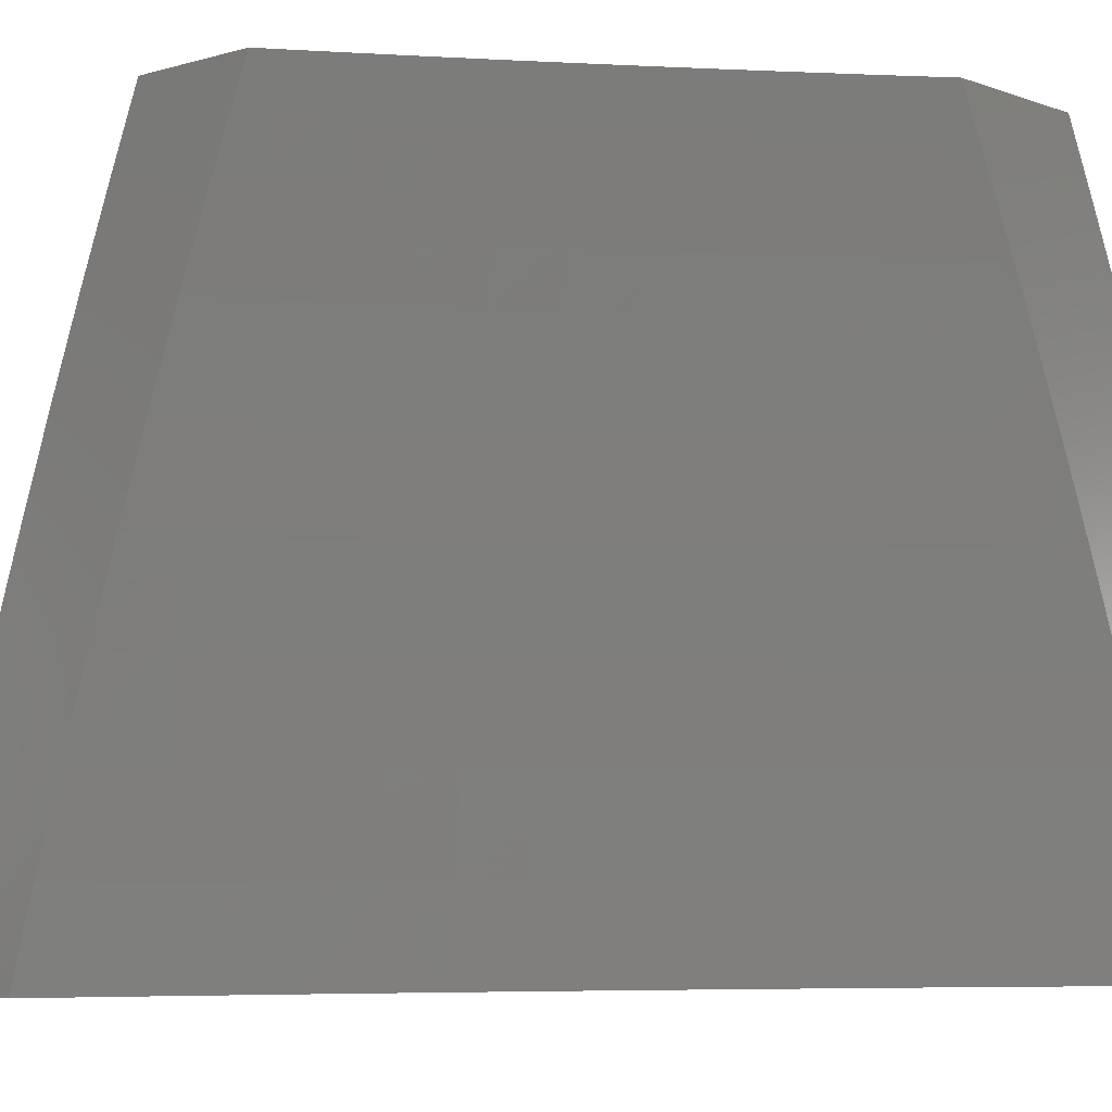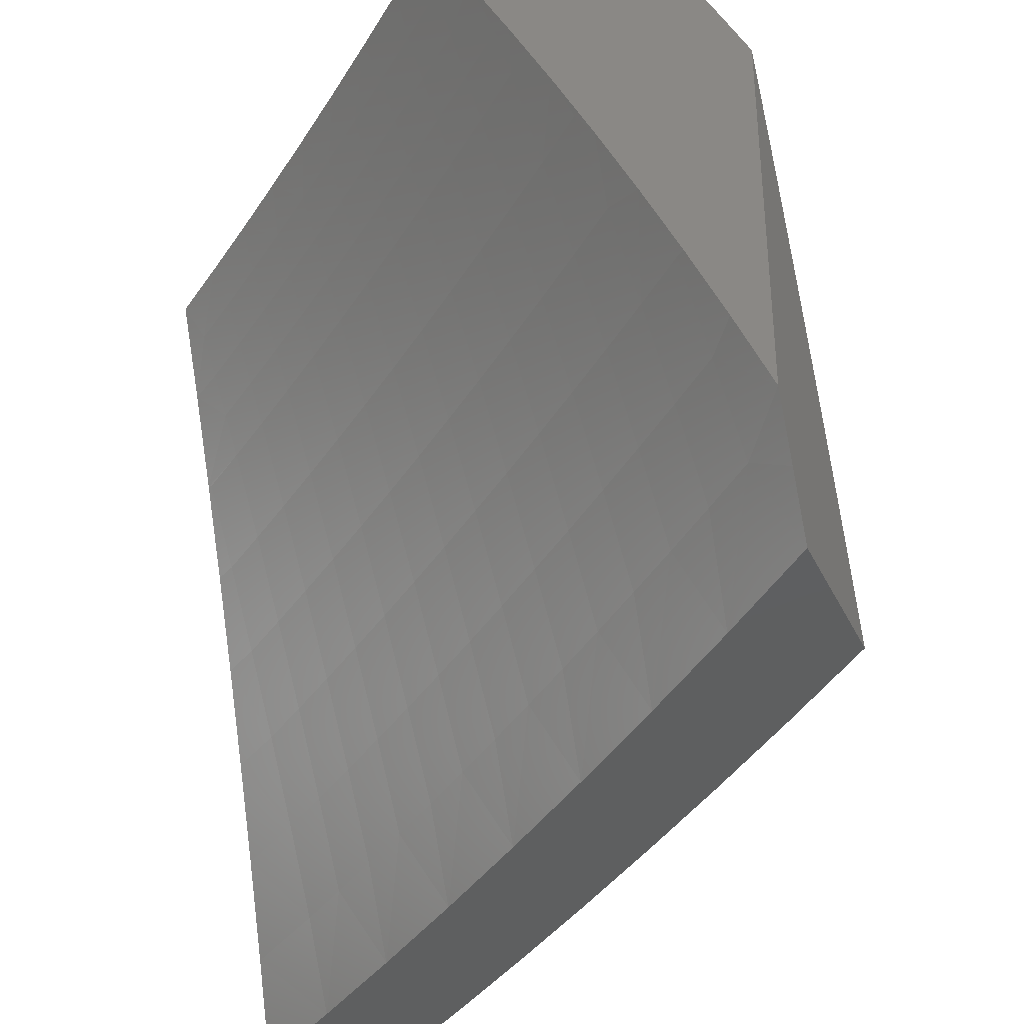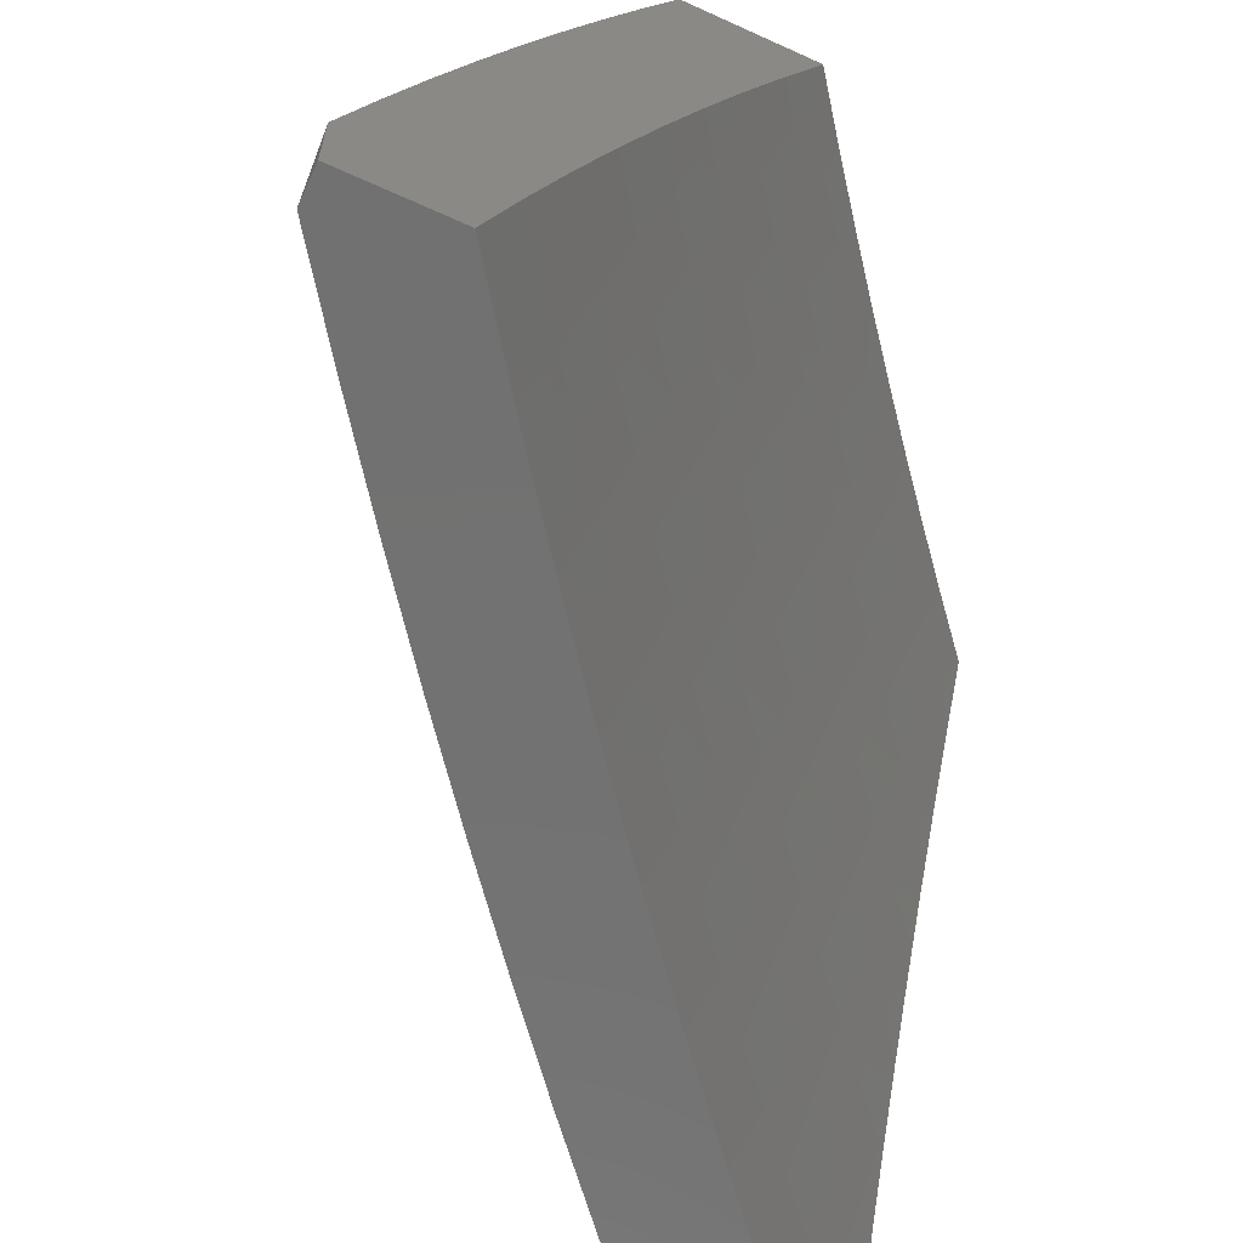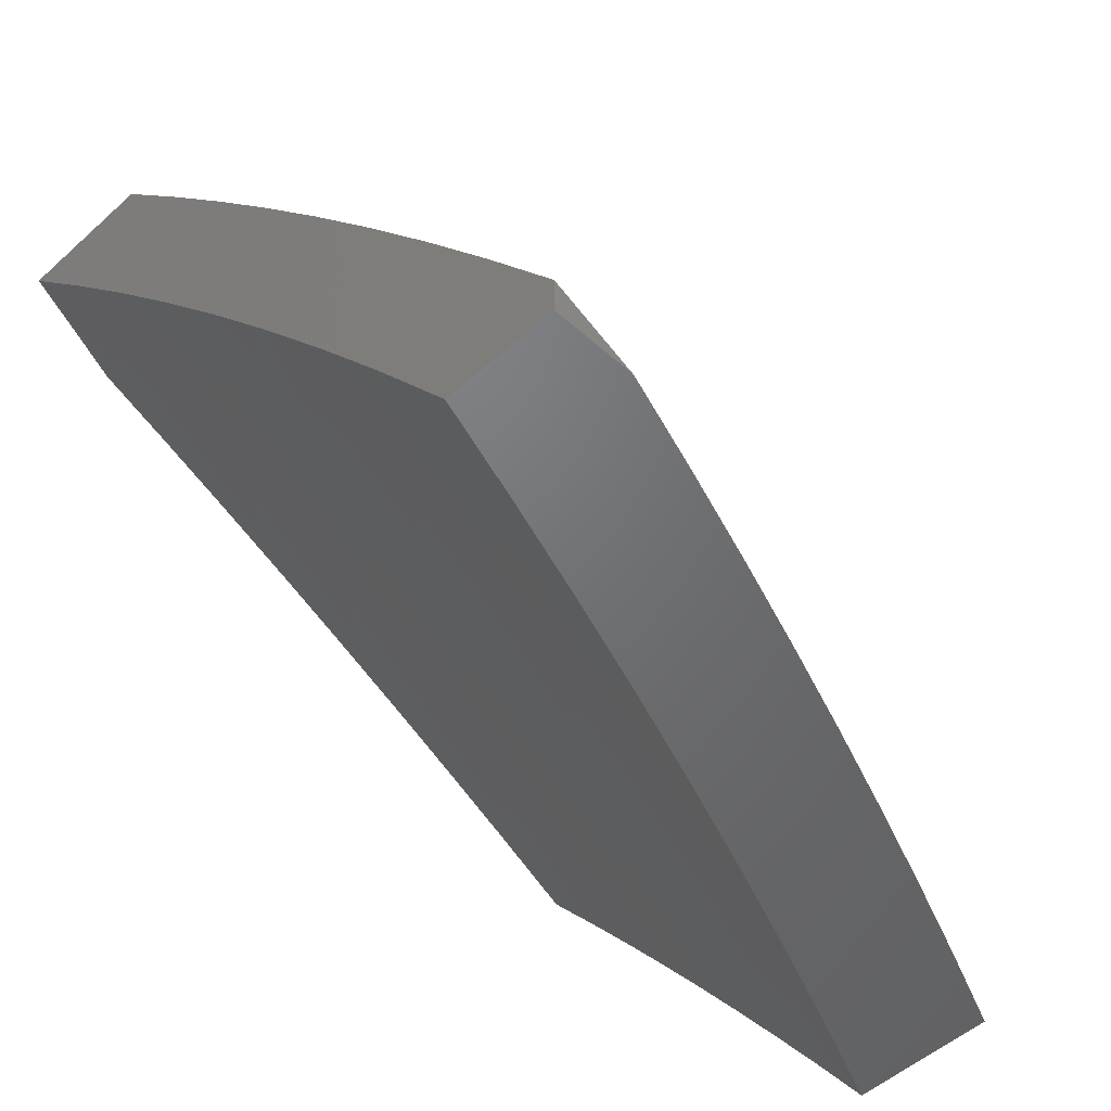
<metadata>
{"format":"stl","ext":"stl","renderer":"f3d","projection":"perspective","resolution":1024,"background":"white","views":[{"elev":-4.8,"azim":41.9,"up":"+Z"},{"elev":-37.1,"azim":113.2,"up":"+Z"},{"elev":-63.7,"azim":-24.7,"up":"+Z"},{"elev":-49.6,"azim":-134.9,"up":"+Y"}]}
</metadata>
<code>
# stl→obj: 282 verts, 560 faces
v -8.345 6.885 3
v -8.289 6.9 3.125
v -8.245 7 3
v -8.231 6.966 3.125
v -8.217 7 3.081
v -8.188 7 3.161
v -8.205 6.944 3.25
v -8.159 7 3.241
v -8.178 6.921 3.376
v -8.128 7 3.321
v -8.119 6.987 3.376
v -8.097 7 3.401
v -8.091 6.963 3.501
v -8.066 7 3.48
v -8.033 7 3.559
v -8.062 6.938 3.626
v -8 7 3.637
v -8 6.957 3.729
v -8.031 6.912 3.751
v -8 6.912 3.82
v -8.058 6.82 3.875
v -8 6.866 3.91
v -8 6.82 4
v -8.087 6.721 4
v -8.115 6.754 3.875
v -8.171 6.689 3.875
v -8.147 6.781 3.751
v -8.204 6.715 3.751
v -8.177 6.807 3.626
v -8.235 6.741 3.626
v -8.207 6.831 3.501
v -8.264 6.765 3.501
v -8.236 6.855 3.376
v -8.293 6.789 3.376
v -8.263 6.878 3.25
v -8.321 6.811 3.25
v -8.347 6.833 3.125
v -8.444 6.77 3
v -8.541 6.652 3
v -8.461 6.697 3.125
v -8.405 6.765 3.125
v -8.378 6.744 3.25
v -8.35 6.721 3.376
v -8.321 6.698 3.501
v -8.291 6.674 3.626
v -8.26 6.649 3.751
v -8.227 6.623 3.875
v -8.173 6.621 4
v -8.636 6.534 3
v -8.573 6.56 3.125
v -8.517 6.629 3.125
v -8.49 6.608 3.25
v -8.434 6.676 3.25
v -8.462 6.586 3.376
v -8.406 6.654 3.376
v -8.433 6.563 3.501
v -8.377 6.631 3.501
v -8.402 6.54 3.626
v -8.347 6.607 3.626
v -8.371 6.515 3.751
v -8.316 6.582 3.751
v -8.338 6.489 3.875
v -8.283 6.556 3.875
v -8.257 6.52 4
v -8.73 6.414 3
v -8.682 6.422 3.125
v -8.628 6.491 3.125
v -8.6 6.471 3.25
v -8.546 6.54 3.25
v -8.572 6.449 3.376
v -8.517 6.518 3.376
v -8.542 6.427 3.501
v -8.488 6.495 3.501
v -8.511 6.404 3.626
v -8.457 6.472 3.626
v -8.479 6.379 3.751
v -8.425 6.447 3.751
v -8.446 6.354 3.875
v -8.392 6.422 3.875
v -8.422 6.315 4
v -8.34 6.418 4
v -8.736 6.352 3.125
v -8.821 6.292 3
v -8.789 6.281 3.125
v -8.841 6.211 3.125
v -8.813 6.191 3.25
v -8.865 6.12 3.25
v -8.835 6.1 3.376
v -8.886 6.029 3.376
v -8.855 6.008 3.501
v -8.883 6 3.441
v -8.841 6 3.554
v -8.912 6.17 3
v -8.893 6.14 3.125
v -8.916 6.049 3.25
v -8.923 6 3.328
v -8.944 6.068 3.125
v -9 6.046 3
v -9 6 3.1
v -8.962 6 3.214
v -8.797 6 3.666
v -8.773 6.057 3.626
v -8.805 6.079 3.501
v -8.74 6.034 3.751
v -8.753 6 3.778
v -8.705 6.01 3.875
v -8.707 6 3.889
v -8.66 6 4
v -8.655 6.08 3.875
v -8.582 6.106 4
v -8.603 6.149 3.875
v -8.552 6.218 3.875
v -8.585 6.242 3.751
v -8.532 6.311 3.751
v -8.565 6.335 3.626
v -8.503 6.211 4
v -8.499 6.286 3.875
v -8.149 6.897 3.501
v -8.12 6.872 3.626
v -8.089 6.847 3.751
v -8.654 6.401 3.25
v -8.708 6.332 3.25
v -8.761 6.261 3.25
v -8.626 6.38 3.376
v -8.679 6.311 3.376
v -8.732 6.241 3.376
v -8.784 6.17 3.376
v -8.596 6.358 3.501
v -8.649 6.289 3.501
v -8.701 6.219 3.501
v -8.753 6.149 3.501
v -8.618 6.266 3.626
v -8.637 6.173 3.751
v -8.67 6.197 3.626
v -8.722 6.127 3.626
v -8.689 6.104 3.751
v -8.862 6 3
v -8.768 6.13 3
v -8.82 6 3.127
v -8.738 6.114 3.125
v -8.777 6 3.254
v -8.71 6.094 3.251
v -8.732 6 3.38
v -8.68 6.074 3.376
v -8.686 6 3.505
v -8.649 6.052 3.501
v -8.637 6 3.63
v -8.617 6.03 3.626
v -8.584 6.006 3.751
v -8.536 6.071 3.751
v -8.587 6 3.754
v -8.519 6.059 3.813
v -8.536 6 3.877
v -8.502 6.047 3.875
v -8.484 6.034 3.938
v -8.436 6.098 3.938
v -8.424 6.077 4
v -8.366 6.154 4
v -8.387 6.162 3.938
v -8.338 6.226 3.938
v -8.405 6.175 3.875
v -8.355 6.239 3.875
v -8.422 6.188 3.813
v -8.372 6.251 3.813
v -8.439 6.2 3.751
v -8.389 6.264 3.751
v -8.471 6.224 3.626
v -8.422 6.288 3.626
v -8.503 6.247 3.501
v -8.453 6.312 3.501
v -8.533 6.269 3.376
v -8.483 6.334 3.376
v -8.562 6.291 3.251
v -8.512 6.356 3.251
v -8.59 6.311 3.125
v -8.54 6.376 3.125
v -8.574 6.386 3
v -8.489 6.441 3.125
v -8.475 6.512 3
v -8.438 6.505 3.125
v -8.386 6.569 3.125
v -8.358 6.548 3.251
v -8.306 6.611 3.251
v -8.278 6.589 3.376
v -8.225 6.652 3.376
v -8.196 6.628 3.501
v -8.143 6.69 3.501
v -8.113 6.665 3.626
v -8.059 6.727 3.626
v -8.028 6.701 3.751
v -8 6.763 3.69
v -8 6.711 3.794
v -8.69 6.18 3.125
v -8.672 6.259 3
v -8.64 6.246 3.125
v -8.373 6.636 3
v -8.333 6.633 3.125
v -8.253 6.674 3.251
v -8.172 6.714 3.376
v -8.089 6.752 3.501
v -8.005 6.788 3.626
v -8 6.813 3.586
v -8.035 6.813 3.501
v -8 6.862 3.48
v -8.064 6.838 3.376
v -8.009 6.899 3.376
v -8.091 6.861 3.251
v -8.036 6.922 3.251
v -8.118 6.883 3.125
v -8.063 6.945 3.125
v -8.165 6.88 3
v -8.058 7 3
v -8.28 6.696 3.125
v -8.27 6.759 3
v -8.226 6.759 3.125
v -8.172 6.821 3.125
v -8.146 6.799 3.251
v -8.029 7 3.08
v -8 7 3.16
v -8 6.956 3.267
v -8 6.91 3.374
v -8.012 6.687 3.813
v -8 6.658 3.898
v -8.049 6.613 3.875
v -8.032 6.599 3.938
v -8.101 6.551 3.875
v -8.084 6.538 3.938
v -8.153 6.49 3.875
v -8.136 6.476 3.938
v -8.204 6.427 3.875
v -8.187 6.414 3.938
v -8.255 6.365 3.875
v -8.238 6.352 3.938
v -8.306 6.302 3.875
v -8.288 6.289 3.938
v -8 6.603 4
v -8.063 6.529 4
v -8.125 6.455 4
v -8.186 6.381 4
v -8.247 6.306 4
v -8.307 6.23 4
v -8.482 6 4
v -8.661 6.16 3.251
v -8.612 6.226 3.251
v -8.632 6.139 3.376
v -8.583 6.205 3.376
v -8.601 6.117 3.501
v -8.552 6.182 3.501
v -8.569 6.095 3.626
v -8.521 6.16 3.626
v -8.488 6.136 3.751
v -8.471 6.124 3.813
v -8.453 6.111 3.875
v -8.461 6.42 3.251
v -8.41 6.484 3.251
v -8.433 6.398 3.376
v -8.382 6.462 3.376
v -8.33 6.526 3.376
v -8.403 6.376 3.501
v -8.352 6.439 3.501
v -8.3 6.502 3.501
v -8.248 6.565 3.501
v -8.371 6.352 3.626
v -8.321 6.415 3.626
v -8.269 6.478 3.626
v -8.218 6.541 3.626
v -8.165 6.603 3.626
v -8.339 6.327 3.751
v -8.289 6.39 3.751
v -8.238 6.453 3.751
v -8.186 6.516 3.751
v -8.134 6.578 3.751
v -8.081 6.64 3.751
v -8.323 6.315 3.813
v -8.272 6.378 3.813
v -8.221 6.44 3.813
v -8.17 6.503 3.813
v -8.118 6.565 3.813
v -8.065 6.626 3.813
v -8.2 6.737 3.251
v -8.118 6.776 3.376
v -9 6 3
f 1 2 3
f 3 2 4
f 3 4 5
f 5 4 6
f 6 4 7
f 6 7 8
f 8 7 9
f 8 9 10
f 10 9 11
f 10 11 12
f 12 11 13
f 12 13 14
f 14 13 15
f 15 13 16
f 15 16 17
f 17 16 18
f 18 16 19
f 18 19 20
f 20 19 21
f 20 21 22
f 22 21 23
f 23 21 24
f 24 21 25
f 24 25 26
f 26 25 27
f 26 27 28
f 28 27 29
f 28 29 30
f 30 29 31
f 30 31 32
f 32 31 33
f 32 33 34
f 34 33 35
f 34 35 36
f 36 35 2
f 36 2 37
f 37 2 1
f 37 1 38
f 39 40 38
f 38 40 41
f 38 41 37
f 37 41 42
f 37 42 36
f 36 42 43
f 36 43 34
f 34 43 44
f 34 44 32
f 32 44 45
f 32 45 30
f 30 45 46
f 30 46 28
f 28 46 47
f 28 47 26
f 26 47 48
f 26 48 24
f 49 50 39
f 39 50 51
f 39 51 40
f 40 51 52
f 40 52 53
f 53 52 54
f 53 54 55
f 55 54 56
f 55 56 57
f 57 56 58
f 57 58 59
f 59 58 60
f 59 60 61
f 61 60 62
f 61 62 63
f 63 62 64
f 63 64 47
f 47 64 48
f 65 66 49
f 49 66 67
f 49 67 50
f 50 67 68
f 50 68 69
f 69 68 70
f 69 70 71
f 71 70 72
f 71 72 73
f 73 72 74
f 73 74 75
f 75 74 76
f 75 76 77
f 77 76 78
f 77 78 79
f 79 78 80
f 79 80 81
f 66 65 82
f 82 65 83
f 82 83 84
f 84 83 85
f 84 85 86
f 86 85 87
f 86 87 88
f 88 87 89
f 88 89 90
f 90 89 91
f 90 91 92
f 83 93 85
f 85 93 94
f 85 94 87
f 87 94 95
f 87 95 89
f 89 95 96
f 89 96 91
f 94 93 97
f 97 93 98
f 97 98 99
f 99 100 97
f 97 100 95
f 97 95 94
f 100 96 95
f 101 102 92
f 92 102 103
f 92 103 90
f 90 103 88
f 102 101 104
f 104 101 105
f 104 105 106
f 106 105 107
f 106 107 108
f 106 108 109
f 109 108 110
f 109 110 111
f 111 110 112
f 111 112 113
f 113 112 114
f 113 114 115
f 115 114 74
f 115 74 72
f 110 116 112
f 112 116 117
f 112 117 114
f 114 117 76
f 114 76 74
f 116 80 117
f 117 80 78
f 117 78 76
f 79 81 62
f 62 81 64
f 2 35 4
f 4 35 7
f 13 11 118
f 118 11 9
f 118 9 31
f 31 9 33
f 35 33 7
f 7 33 9
f 16 13 119
f 119 13 118
f 119 118 29
f 29 118 31
f 19 16 120
f 120 16 119
f 120 119 27
f 27 119 29
f 25 21 120
f 120 21 19
f 25 120 27
f 42 41 53
f 53 41 40
f 43 42 55
f 55 42 53
f 44 43 57
f 57 43 55
f 45 44 59
f 59 44 57
f 46 45 61
f 61 45 59
f 47 46 63
f 63 46 61
f 50 69 51
f 51 69 52
f 69 71 52
f 52 71 54
f 71 73 54
f 54 73 56
f 73 75 56
f 56 75 58
f 79 62 60
f 75 77 58
f 58 77 60
f 77 79 60
f 68 67 121
f 121 67 66
f 121 66 122
f 122 66 82
f 122 82 123
f 123 82 84
f 123 84 86
f 70 68 124
f 124 68 121
f 124 121 125
f 125 121 122
f 125 122 126
f 126 122 123
f 126 123 127
f 127 123 86
f 127 86 88
f 72 70 128
f 128 70 124
f 128 124 129
f 129 124 125
f 129 125 130
f 130 125 126
f 130 126 131
f 131 126 127
f 131 127 103
f 103 127 88
f 129 132 128
f 128 132 115
f 128 115 72
f 115 132 113
f 113 132 133
f 113 133 111
f 111 133 109
f 132 129 134
f 134 129 130
f 134 130 135
f 135 130 131
f 135 131 102
f 102 131 103
f 135 136 134
f 134 136 133
f 134 133 132
f 106 109 136
f 136 109 133
f 102 104 135
f 135 104 136
f 104 106 136
f 137 138 139
f 139 138 140
f 139 140 141
f 141 140 142
f 141 142 143
f 143 142 144
f 143 144 145
f 145 144 146
f 145 146 147
f 147 146 148
f 147 148 149
f 149 148 150
f 149 150 151
f 151 150 152
f 151 152 153
f 153 152 154
f 153 154 155
f 155 154 156
f 155 156 157
f 157 156 158
f 158 156 159
f 158 159 160
f 160 159 161
f 160 161 162
f 162 161 163
f 162 163 164
f 164 163 165
f 164 165 166
f 166 165 167
f 166 167 168
f 168 167 169
f 168 169 170
f 170 169 171
f 170 171 172
f 172 171 173
f 172 173 174
f 174 173 175
f 174 175 176
f 176 175 177
f 176 177 178
f 178 177 179
f 178 179 180
f 180 179 181
f 180 181 182
f 182 181 183
f 182 183 184
f 184 183 185
f 184 185 186
f 186 185 187
f 186 187 188
f 188 187 189
f 188 189 190
f 190 189 191
f 190 191 192
f 140 138 193
f 193 138 194
f 193 194 195
f 195 194 175
f 195 175 173
f 194 177 175
f 179 196 181
f 181 196 197
f 181 197 183
f 183 197 198
f 183 198 185
f 185 198 199
f 185 199 187
f 187 199 200
f 187 200 189
f 189 200 201
f 189 201 191
f 191 201 202
f 202 201 203
f 202 203 204
f 204 203 205
f 204 205 206
f 206 205 207
f 206 207 208
f 208 207 209
f 208 209 210
f 210 209 211
f 210 211 212
f 197 196 213
f 213 196 214
f 213 214 215
f 215 214 216
f 215 216 217
f 217 216 207
f 217 207 205
f 214 211 216
f 216 211 209
f 216 209 207
f 212 218 210
f 210 218 219
f 210 219 208
f 208 219 220
f 208 220 206
f 206 220 221
f 206 221 204
f 190 192 222
f 222 192 223
f 222 223 224
f 224 223 225
f 224 225 226
f 226 225 227
f 226 227 228
f 228 227 229
f 228 229 230
f 230 229 231
f 230 231 232
f 232 231 233
f 232 233 234
f 234 233 235
f 234 235 162
f 162 235 160
f 223 236 225
f 225 236 237
f 225 237 227
f 227 237 229
f 237 238 229
f 229 238 231
f 238 239 231
f 231 239 233
f 239 240 233
f 233 240 235
f 240 241 235
f 235 241 160
f 241 158 160
f 157 242 155
f 155 242 153
f 151 147 149
f 142 140 243
f 243 140 193
f 243 193 244
f 244 193 195
f 244 195 173
f 144 142 245
f 245 142 243
f 245 243 246
f 246 243 244
f 246 244 171
f 171 244 173
f 146 144 247
f 247 144 245
f 247 245 248
f 248 245 246
f 248 246 169
f 169 246 171
f 148 146 249
f 249 146 247
f 249 247 250
f 250 247 248
f 250 248 167
f 167 248 169
f 250 251 249
f 249 251 150
f 249 150 148
f 152 150 252
f 252 150 251
f 252 251 163
f 163 251 165
f 167 165 250
f 250 165 251
f 154 152 253
f 253 152 252
f 253 252 161
f 161 252 163
f 159 156 253
f 253 156 154
f 159 253 161
f 174 176 254
f 254 176 178
f 254 178 255
f 255 178 180
f 255 180 182
f 172 174 256
f 256 174 254
f 256 254 257
f 257 254 255
f 257 255 258
f 258 255 182
f 258 182 184
f 170 172 259
f 259 172 256
f 259 256 260
f 260 256 257
f 260 257 261
f 261 257 258
f 261 258 262
f 262 258 184
f 262 184 186
f 168 170 263
f 263 170 259
f 263 259 264
f 264 259 260
f 264 260 265
f 265 260 261
f 265 261 266
f 266 261 262
f 266 262 267
f 267 262 186
f 267 186 188
f 166 168 268
f 268 168 263
f 268 263 269
f 269 263 264
f 269 264 270
f 270 264 265
f 270 265 271
f 271 265 266
f 271 266 272
f 272 266 267
f 272 267 273
f 273 267 188
f 273 188 190
f 234 162 164
f 164 166 274
f 274 166 268
f 274 268 275
f 275 268 269
f 275 269 276
f 276 269 270
f 276 270 277
f 277 270 271
f 277 271 278
f 278 271 272
f 278 272 279
f 279 272 273
f 279 273 222
f 222 273 190
f 275 232 274
f 274 232 234
f 274 234 164
f 232 275 230
f 230 275 276
f 230 276 228
f 228 276 277
f 228 277 226
f 226 277 278
f 226 278 224
f 224 278 279
f 224 279 222
f 215 280 213
f 213 280 198
f 213 198 197
f 198 280 199
f 199 280 281
f 199 281 200
f 200 281 203
f 200 203 201
f 281 280 217
f 217 280 215
f 281 217 205
f 205 203 281
f 99 98 282
f 107 151 108
f 108 151 153
f 108 153 242
f 151 107 147
f 147 107 105
f 147 105 145
f 145 105 101
f 145 101 92
f 145 92 143
f 143 92 91
f 143 91 141
f 141 91 96
f 141 96 139
f 139 96 100
f 139 100 137
f 137 100 99
f 137 99 282
f 282 98 137
f 137 98 93
f 137 93 138
f 138 93 83
f 138 83 194
f 194 83 65
f 194 65 177
f 177 65 49
f 177 49 179
f 179 49 39
f 179 39 196
f 196 39 38
f 196 38 214
f 214 38 1
f 214 1 211
f 211 1 3
f 211 3 212
f 23 24 236
f 236 24 237
f 237 24 48
f 237 48 238
f 238 48 64
f 238 64 239
f 239 64 81
f 239 81 240
f 240 81 241
f 241 81 80
f 241 80 158
f 158 80 116
f 158 116 157
f 157 116 110
f 157 110 242
f 242 110 108
f 3 5 212
f 212 5 6
f 212 6 8
f 8 10 212
f 212 10 218
f 218 10 12
f 218 12 219
f 219 12 14
f 219 14 15
f 15 17 219
f 18 204 17
f 17 204 221
f 17 221 220
f 204 18 202
f 202 18 20
f 202 20 191
f 191 20 22
f 191 22 23
f 236 223 23
f 23 223 192
f 23 192 191
f 220 219 17

</code>
